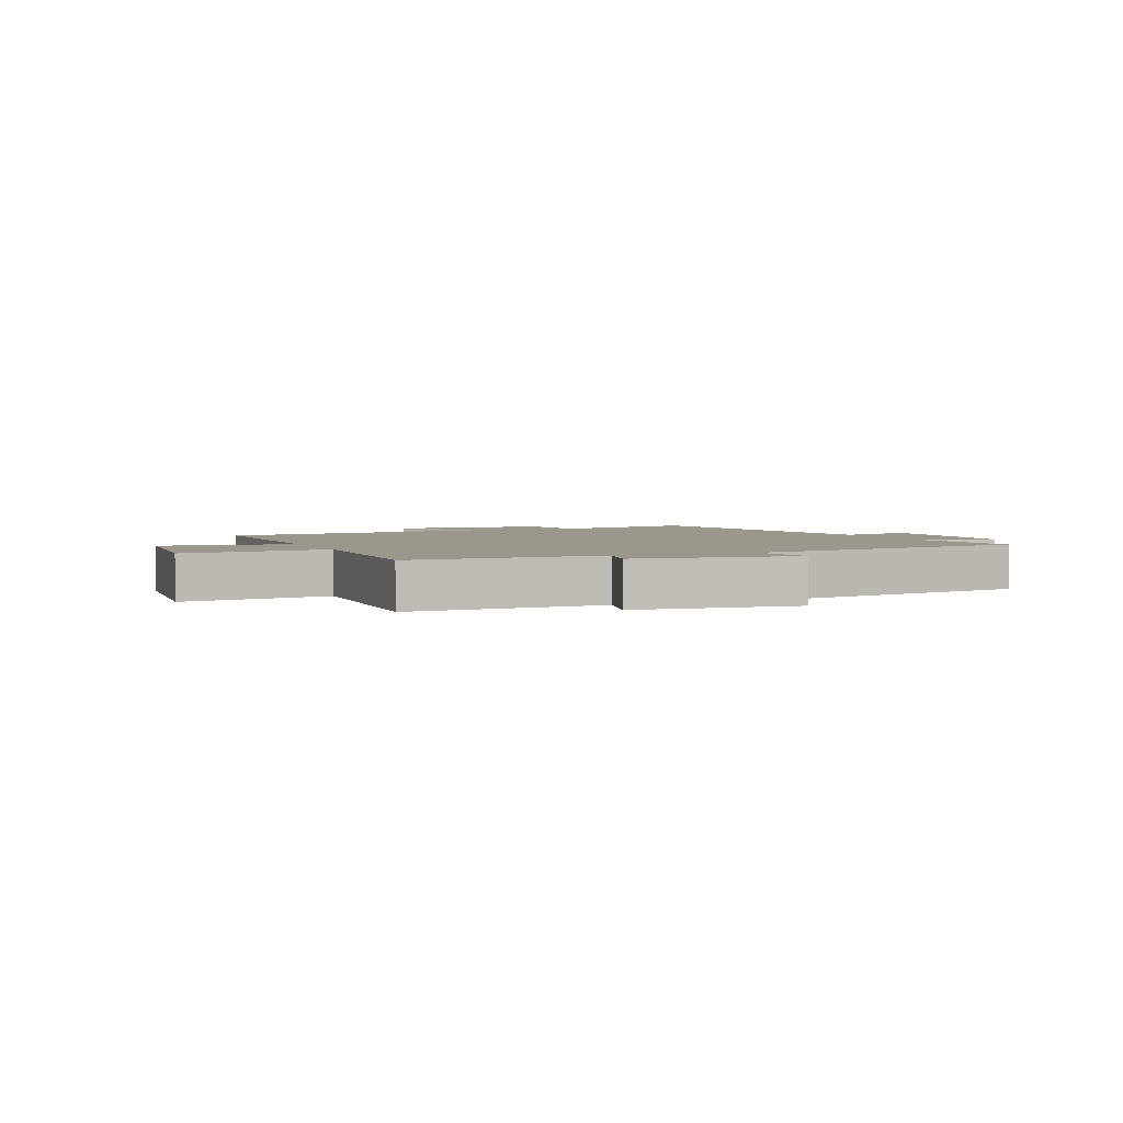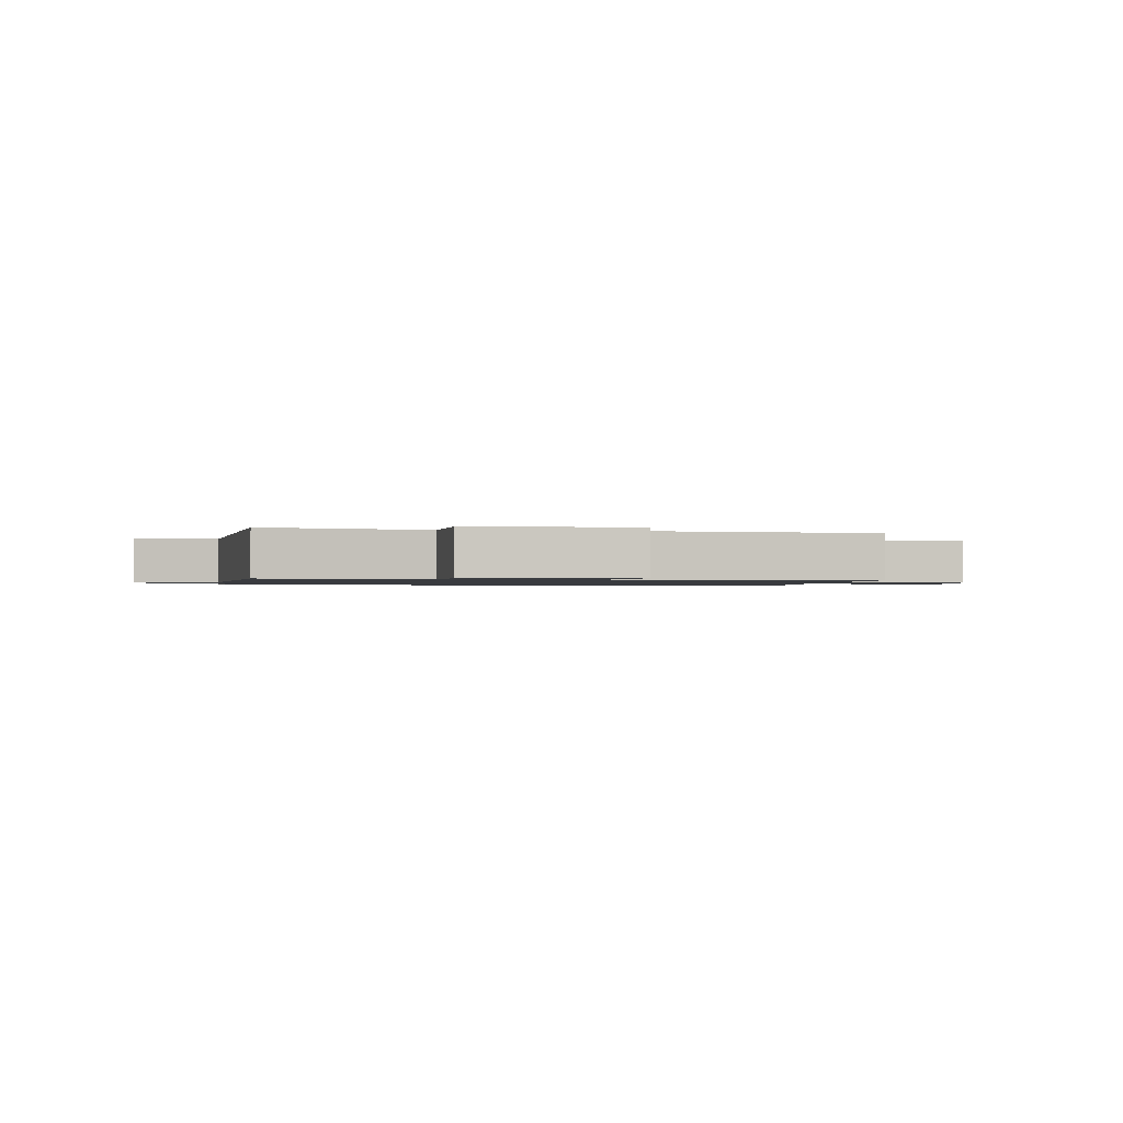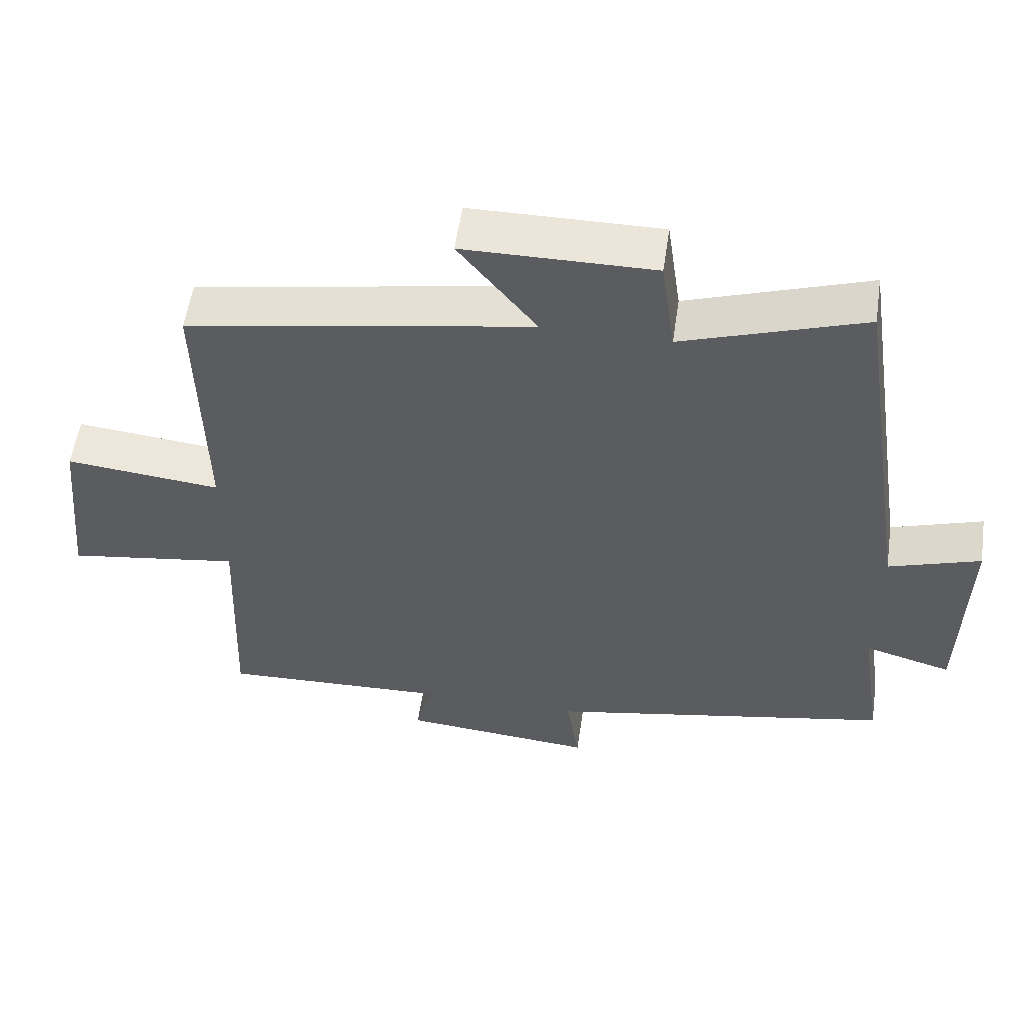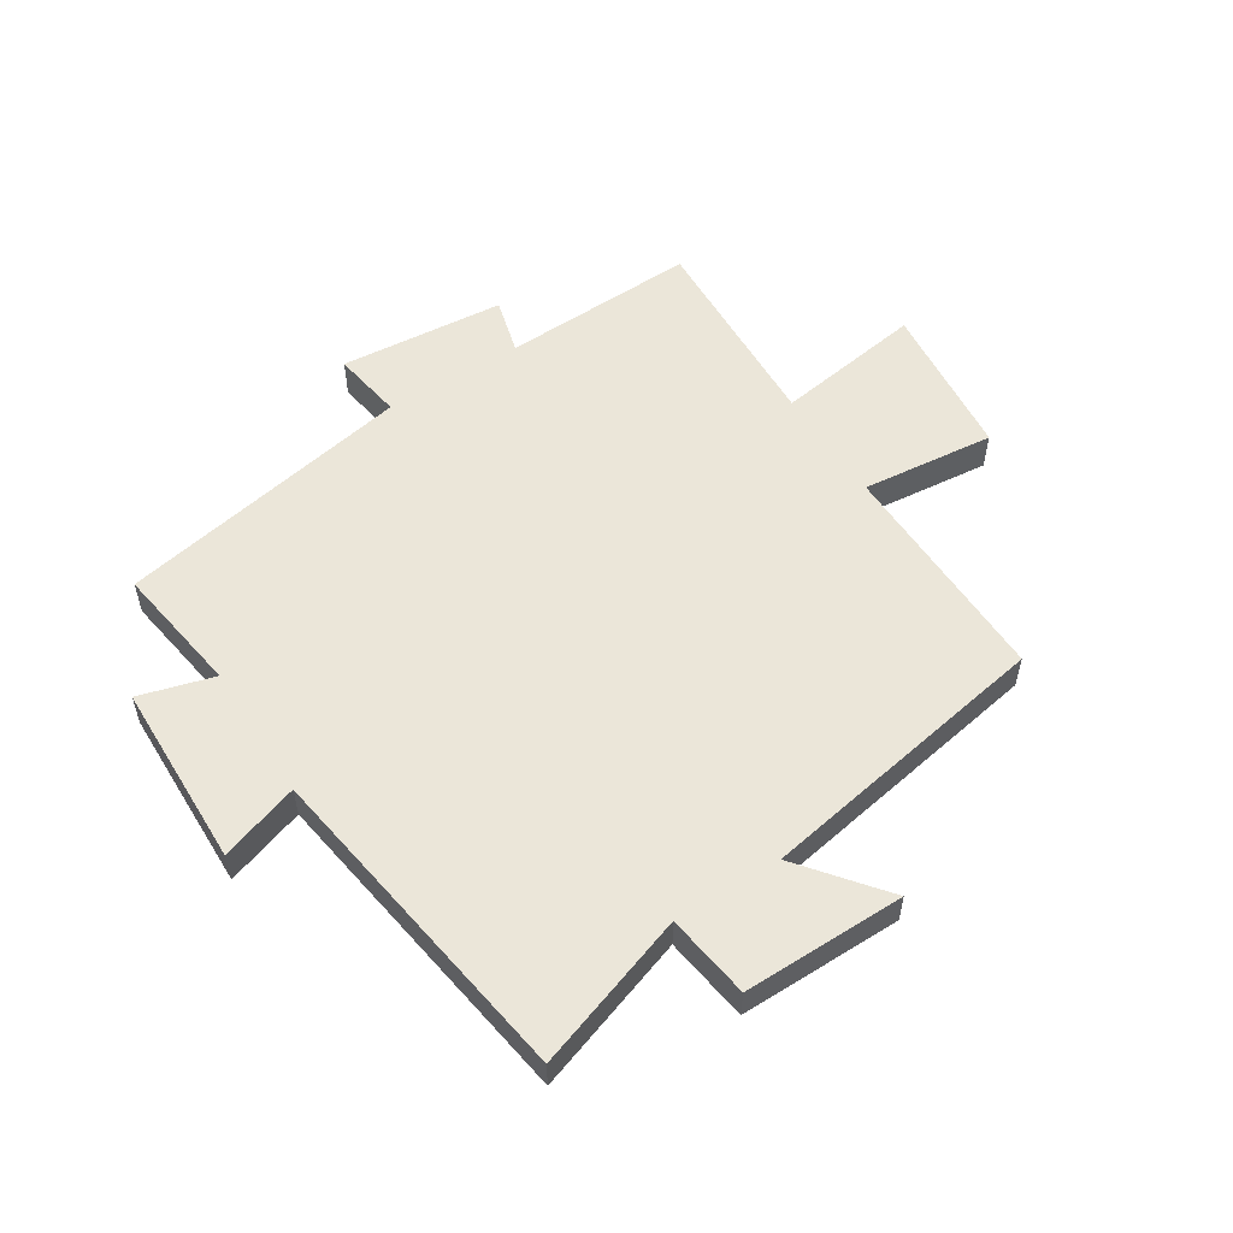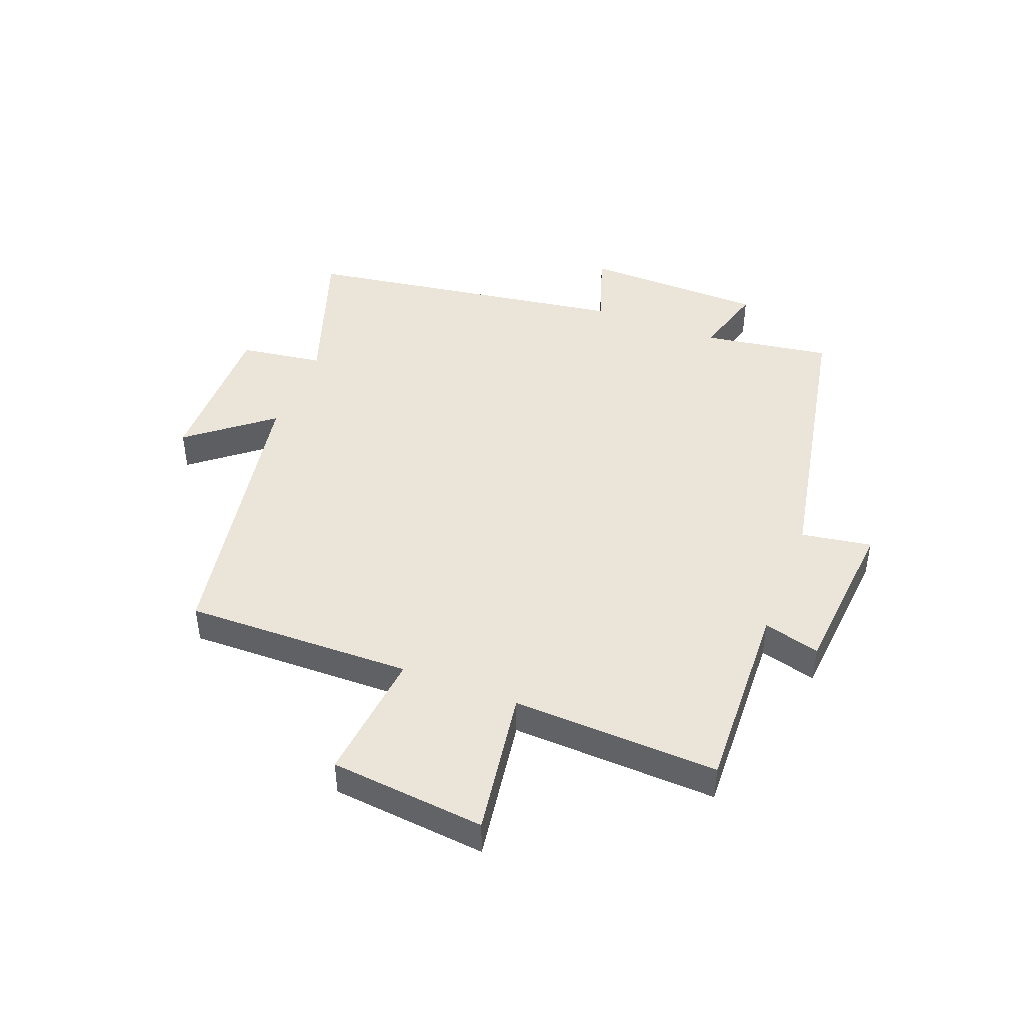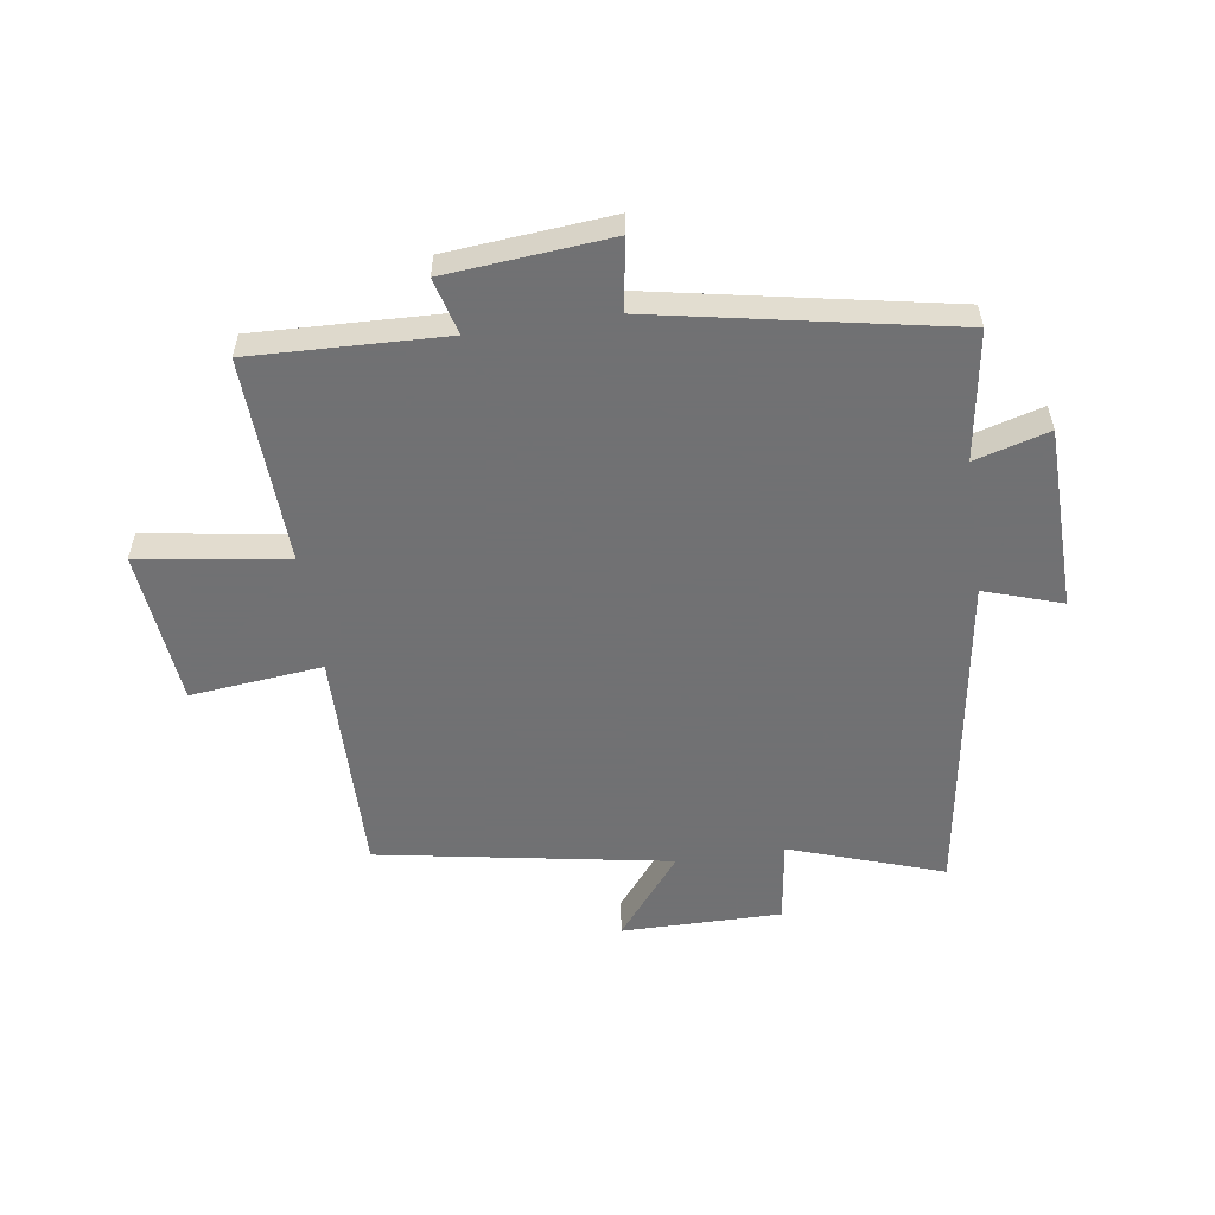
<metadata>
{"format":"obj","ext":"obj","renderer":"f3d","projection":"perspective","resolution":1024,"background":"white","views":[{"elev":2.9,"azim":157.8,"up":"+Y"},{"elev":-1.1,"azim":-4.7,"up":"+Y"},{"elev":55.4,"azim":-171.7,"up":"+Z"},{"elev":55.2,"azim":-32.4,"up":"+Y"},{"elev":44.8,"azim":111.1,"up":"+Y"},{"elev":-55.3,"azim":-171.6,"up":"+Y"}]}
</metadata>
<code>
v 0.514 0.07 -0.512
v 0.19 0.07 -0.5
v 0.215 0.07 -0.594
v -0.059 0.07 -0.618
v -0.04 0.07 -0.5
v -0.533 0.07 -0.405
v -0.5 0.07 -0.19
v -0.624 0.07 -0.225
v -0.63 0.07 0.081
v -0.5 0.07 0.038
v -0.416 0.07 0.587
v -0.16 0.07 0.5
v -0.14 0.07 0.64
v 0.128 0.07 0.638
v 0.018 0.07 0.5
v 0.507 0.07 0.414
v 0.5 0.07 0.033
v 0.721 0.07 0.056
v 0.747 0.07 -0.204
v 0.5 0.07 -0.167
v 0.514 0 -0.512
v 0.19 0 -0.5
v 0.215 0 -0.594
v -0.059 0 -0.618
v -0.04 0 -0.5
v -0.533 0 -0.405
v -0.5 0 -0.19
v -0.624 0 -0.225
v -0.63 0 0.081
v -0.5 0 0.038
v -0.416 0 0.587
v -0.16 0 0.5
v -0.14 0 0.64
v 0.128 0 0.638
v 0.018 0 0.5
v 0.507 0 0.414
v 0.5 0 0.033
v 0.721 0 0.056
v 0.747 0 -0.204
v 0.5 0 -0.167
f 17 18 19 20
f 15 16 17
f 15 17 20
f 12 13 14 15
f 20 1 2
f 15 20 2
f 12 15 2
f 12 2 3
f 11 12 3
f 10 11 3
f 7 8 9 10
f 5 6 7
f 5 7 10 3
f 3 4 5
f 40 39 38 37
f 37 36 35
f 40 37 35
f 35 34 33 32
f 22 21 40
f 22 40 35
f 22 35 32
f 23 22 32
f 23 32 31
f 23 31 30
f 30 29 28 27
f 27 26 25
f 23 30 27 25
f 25 24 23
f 1 21 22 2
f 2 22 23 3
f 3 23 24 4
f 4 24 25 5
f 5 25 26 6
f 6 26 27 7
f 7 27 28 8
f 8 28 29 9
f 9 29 30 10
f 10 30 31 11
f 11 31 32 12
f 12 32 33 13
f 13 33 34 14
f 14 34 35 15
f 15 35 36 16
f 16 36 37 17
f 17 37 38 18
f 18 38 39 19
f 19 39 40 20
f 20 40 21 1

</code>
